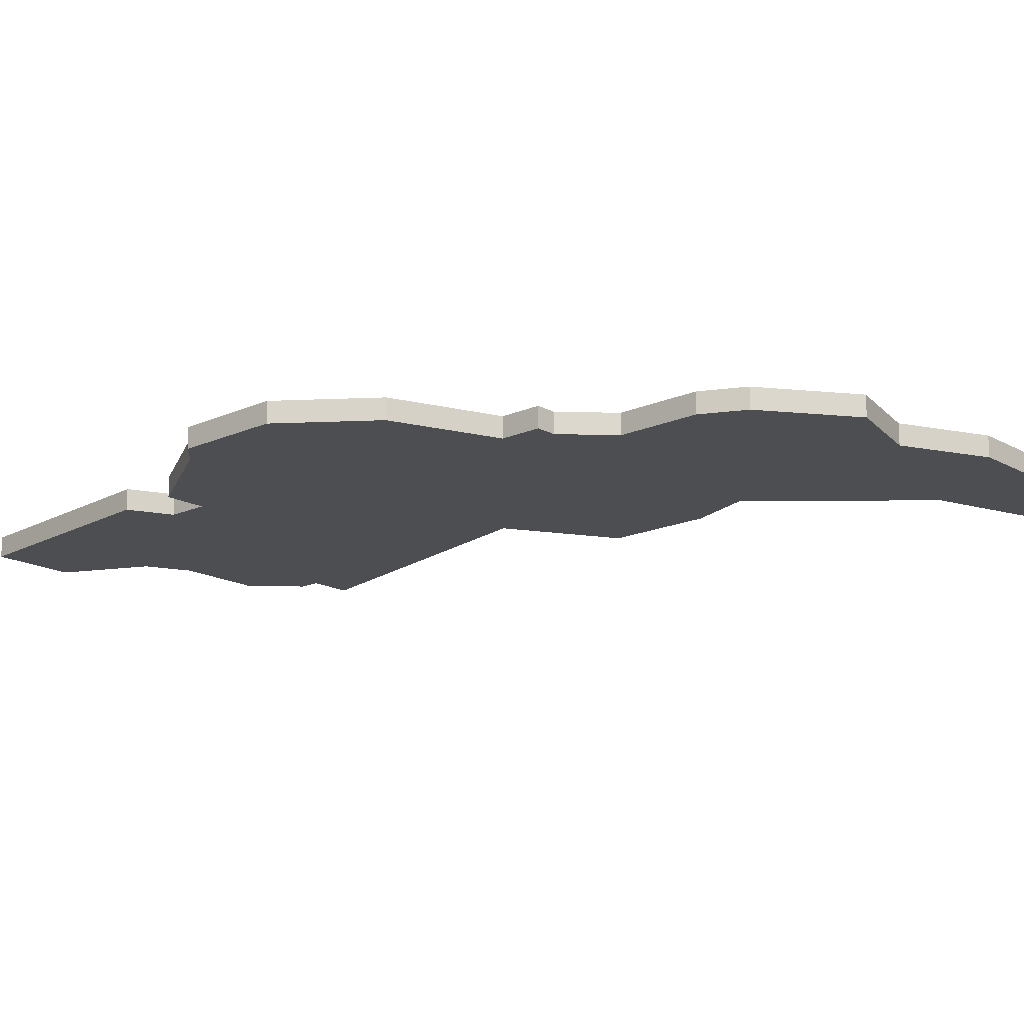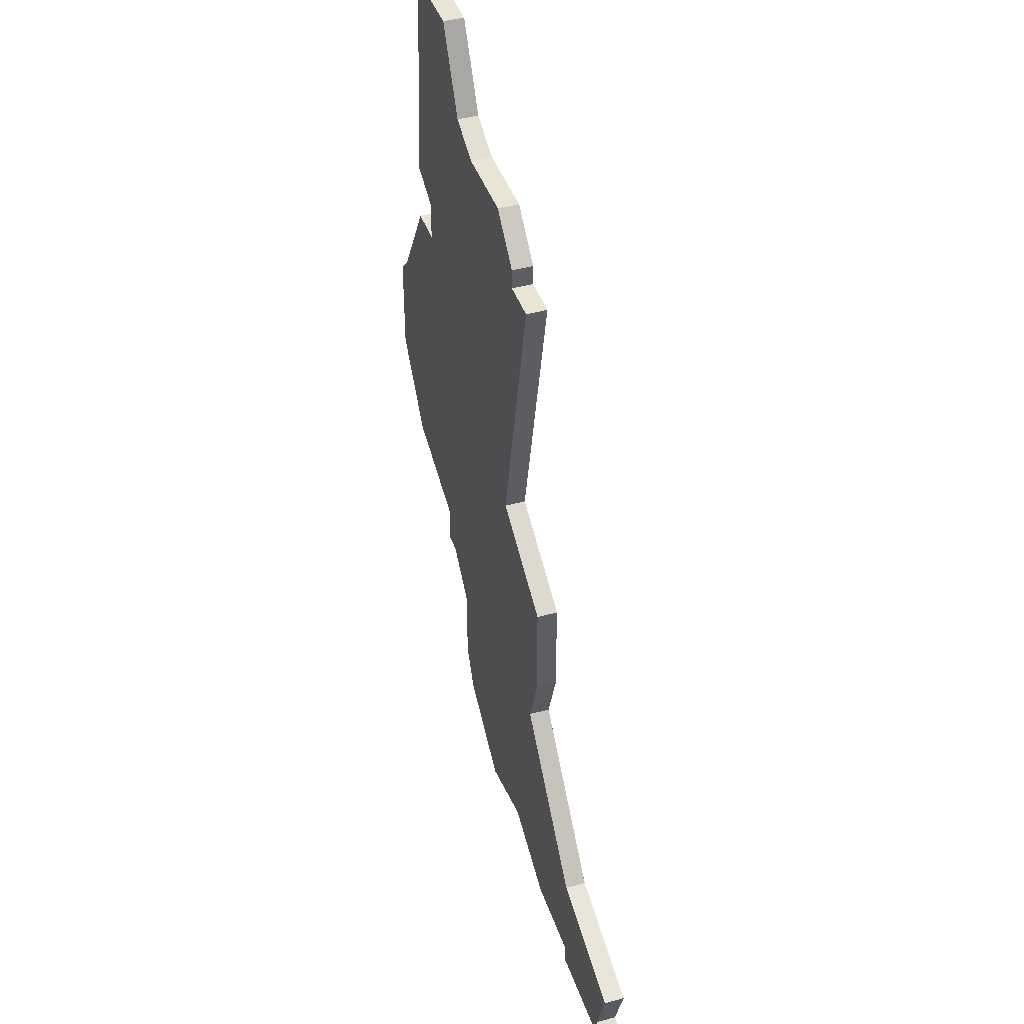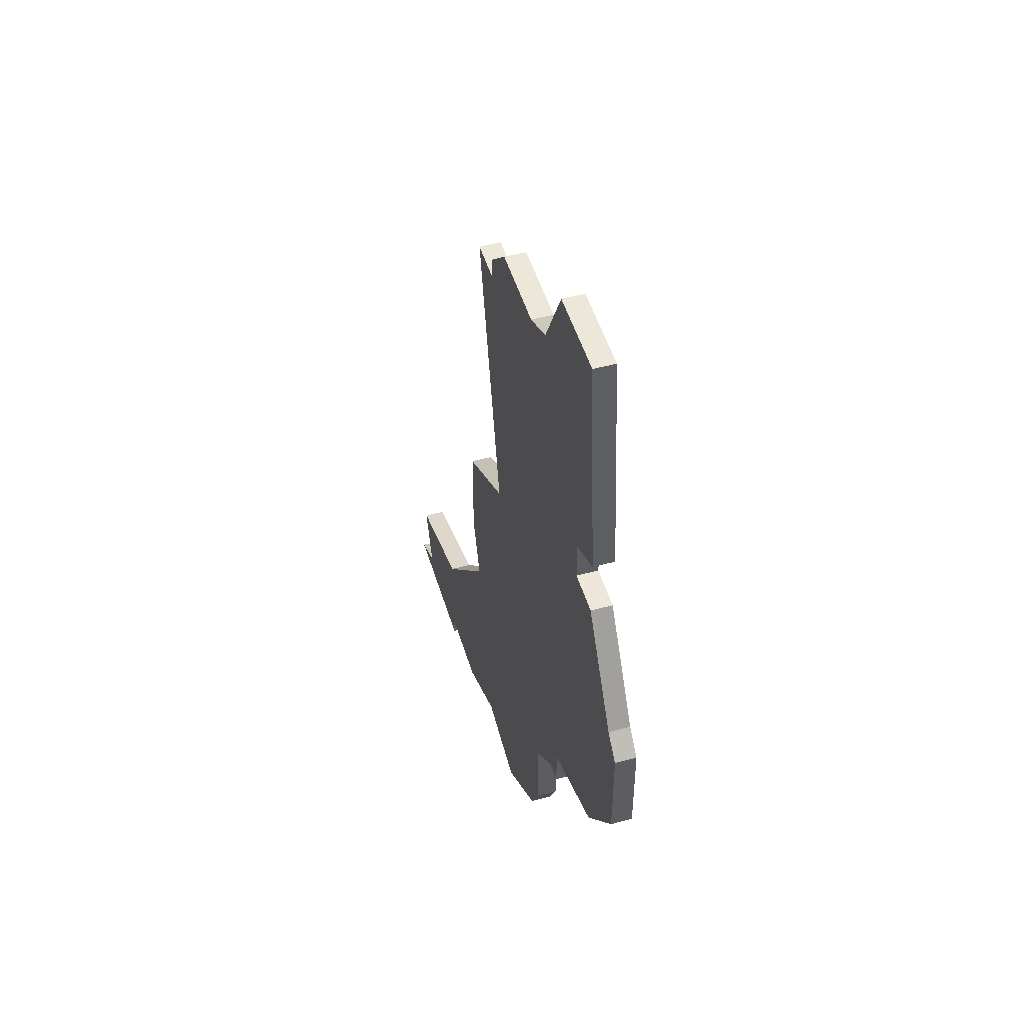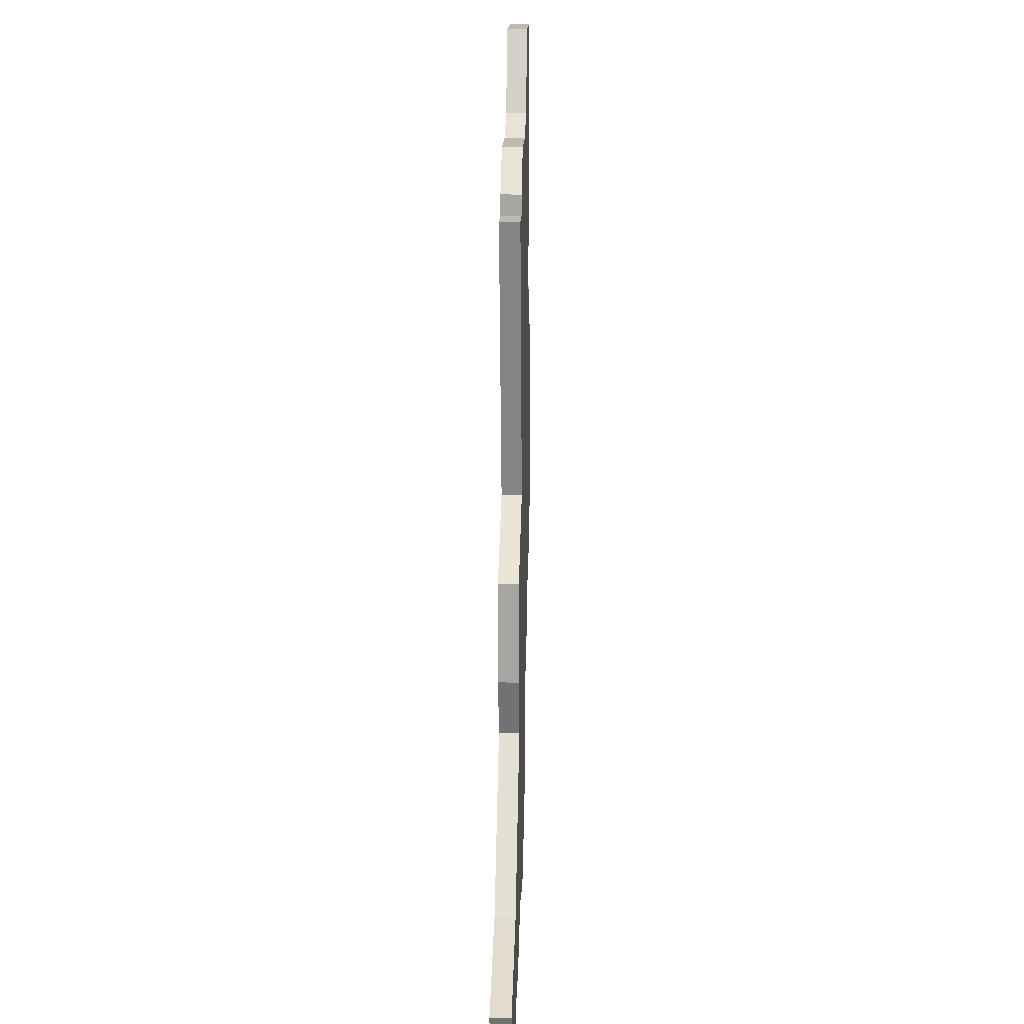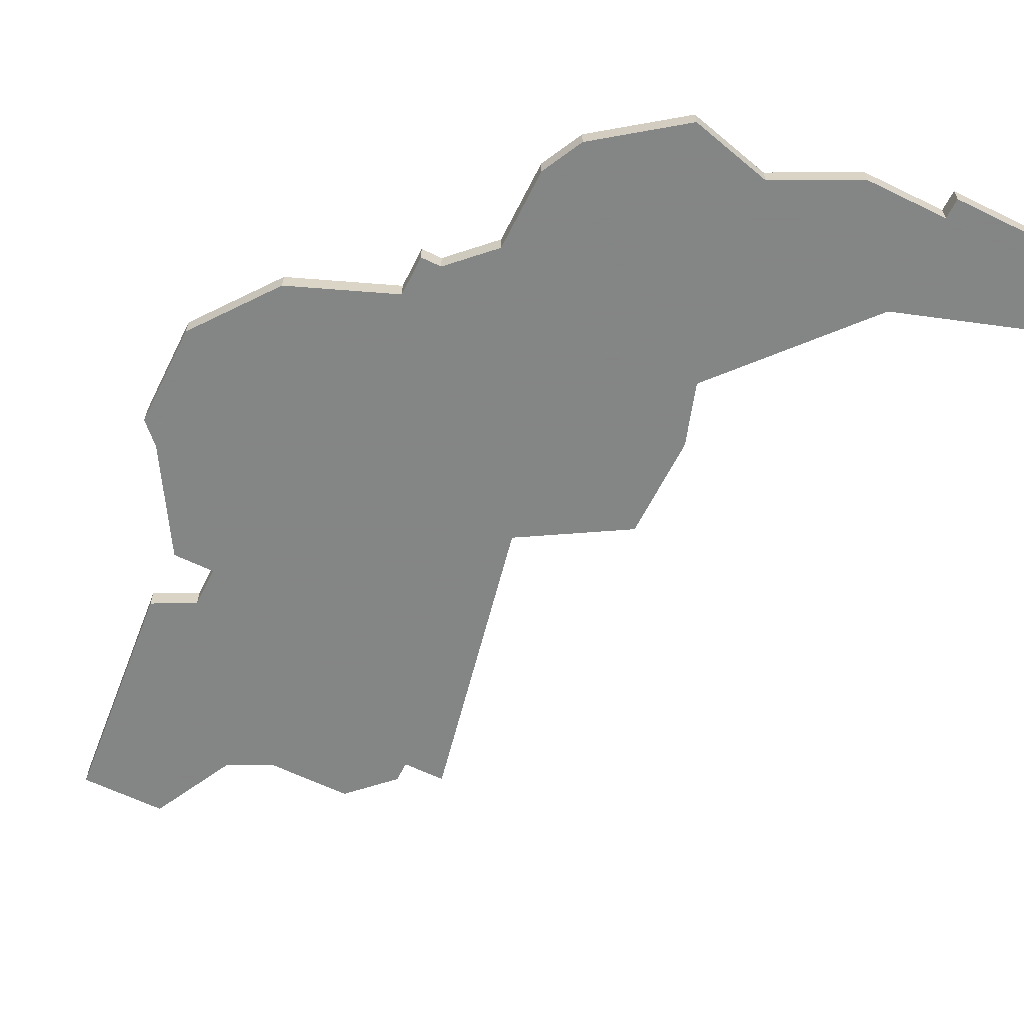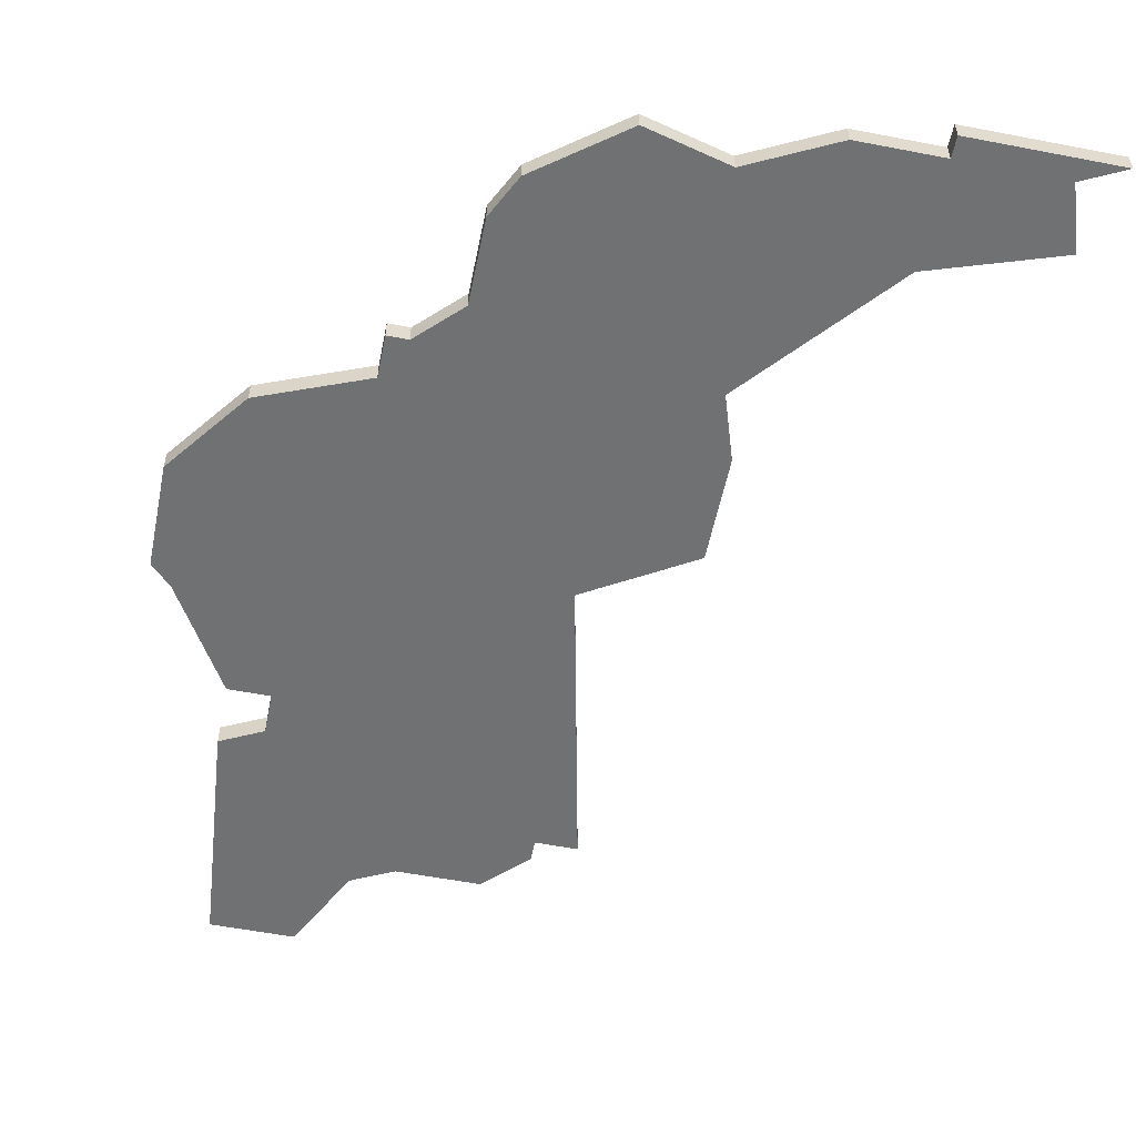
<metadata>
{"format":"obj","ext":"obj","renderer":"f3d","projection":"perspective","resolution":1024,"background":"white","views":[{"elev":-16.8,"azim":-48.1,"up":"+Z"},{"elev":42.4,"azim":71.8,"up":"+Y"},{"elev":50.0,"azim":-106.6,"up":"+Y"},{"elev":15.8,"azim":91.8,"up":"+Y"},{"elev":-61.6,"azim":-26.4,"up":"+Z"},{"elev":-55.2,"azim":-11.5,"up":"+Z"}]}
</metadata>
<code>
v 2849 -1209 0
v 2849 -1209 1
v 2857 -1206 0
v 2857 -1206 1
v 2857 -1211 0
v 2857 -1211 1
v 2857 -1212 0
v 2857 -1212 1
v 2832 -1195 0
v 2832 -1195 1
v 2840 -1201 0
v 2840 -1201 1
v 2840 -1170 0
v 2840 -1170 1
v 2840 -1205 0
v 2840 -1205 1
v 2848 -1173 0
v 2848 -1173 1
v 2848 -1174 0
v 2848 -1174 1
v 2864 -1212 0
v 2864 -1212 1
v 2847 -1188 0
v 2847 -1188 1
v 2830 -1185 0
v 2830 -1185 1
v 2863 -1208 0
v 2863 -1208 1
v 2838 -1199 0
v 2838 -1199 1
v 2838 -1166 0
v 2838 -1166 1
v 2846 -1171 0
v 2846 -1171 1
v 2829 -1191 0
v 2829 -1191 1
v 2829 -1186 0
v 2829 -1186 1
v 2862 -1211 0
v 2862 -1211 1
v 2837 -1199 0
v 2837 -1199 1
v 2837 -1197 0
v 2837 -1197 1
v 2845 -1210 0
v 2845 -1210 1
v 2853 -1211 0
v 2853 -1211 1
v 2852 -1191 0
v 2852 -1191 1
v 2852 -1196 0
v 2852 -1196 1
v 2835 -1178 0
v 2835 -1178 1
v 2835 -1180 0
v 2835 -1180 1
v 2851 -1199 0
v 2851 -1199 1
v 2834 -1166 0
v 2834 -1166 1
v 2842 -1171 0
v 2842 -1171 1
v 2850 -1174 0
v 2850 -1174 1
v 2833 -1177 0
v 2833 -1177 1
v 2833 -1180 0
v 2833 -1180 1
v 2841 -1207 0
v 2841 -1207 1
f 29 41 43
f 9 35 25
f 25 43 9
f 57 15 11
f 23 29 43
f 29 23 11
f 43 25 23
f 35 37 25
f 67 55 25
f 53 65 13
f 61 53 13
f 31 13 59
f 13 65 59
f 55 53 19
f 23 25 55
f 69 15 57
f 3 47 1
f 57 1 69
f 5 39 7
f 21 7 39
f 27 39 3
f 5 3 39
f 47 3 5
f 3 1 57
f 53 61 19
f 63 23 19
f 19 61 33
f 33 17 19
f 19 23 55
f 23 49 51
f 23 51 11
f 11 51 57
f 69 1 45
f 44 42 30
f 26 36 10
f 10 44 26
f 12 16 58
f 44 30 24
f 12 24 30
f 24 26 44
f 26 38 36
f 26 56 68
f 14 66 54
f 14 54 62
f 60 14 32
f 60 66 14
f 20 54 56
f 56 26 24
f 58 16 70
f 2 48 4
f 70 2 58
f 8 40 6
f 40 8 22
f 4 40 28
f 40 4 6
f 6 4 48
f 58 2 4
f 20 62 54
f 20 24 64
f 34 62 20
f 20 18 34
f 56 24 20
f 52 50 24
f 12 52 24
f 58 52 12
f 46 2 70
f 38 26 37
f 37 26 25
f 36 38 35
f 35 38 37
f 10 36 9
f 9 36 35
f 44 10 43
f 43 10 9
f 42 44 41
f 41 44 43
f 30 42 29
f 29 42 41
f 12 30 11
f 11 30 29
f 16 12 15
f 15 12 11
f 70 16 69
f 69 16 15
f 46 70 45
f 45 70 69
f 2 46 1
f 1 46 45
f 48 2 47
f 47 2 1
f 6 48 5
f 5 48 47
f 8 6 7
f 7 6 5
f 22 8 21
f 21 8 7
f 40 22 39
f 39 22 21
f 28 40 27
f 27 40 39
f 4 28 3
f 3 28 27
f 58 4 57
f 57 4 3
f 52 58 51
f 51 58 57
f 50 52 49
f 49 52 51
f 24 50 23
f 23 50 49
f 64 24 63
f 63 24 23
f 20 64 19
f 19 64 63
f 18 20 17
f 17 20 19
f 34 18 33
f 33 18 17
f 62 34 61
f 61 34 33
f 14 62 13
f 13 62 61
f 32 14 31
f 31 14 13
f 60 32 59
f 59 32 31
f 66 60 65
f 65 60 59
f 54 66 53
f 53 66 65
f 56 54 55
f 55 54 53
f 26 68 25
f 25 68 67
f 68 56 67
f 67 56 55

</code>
